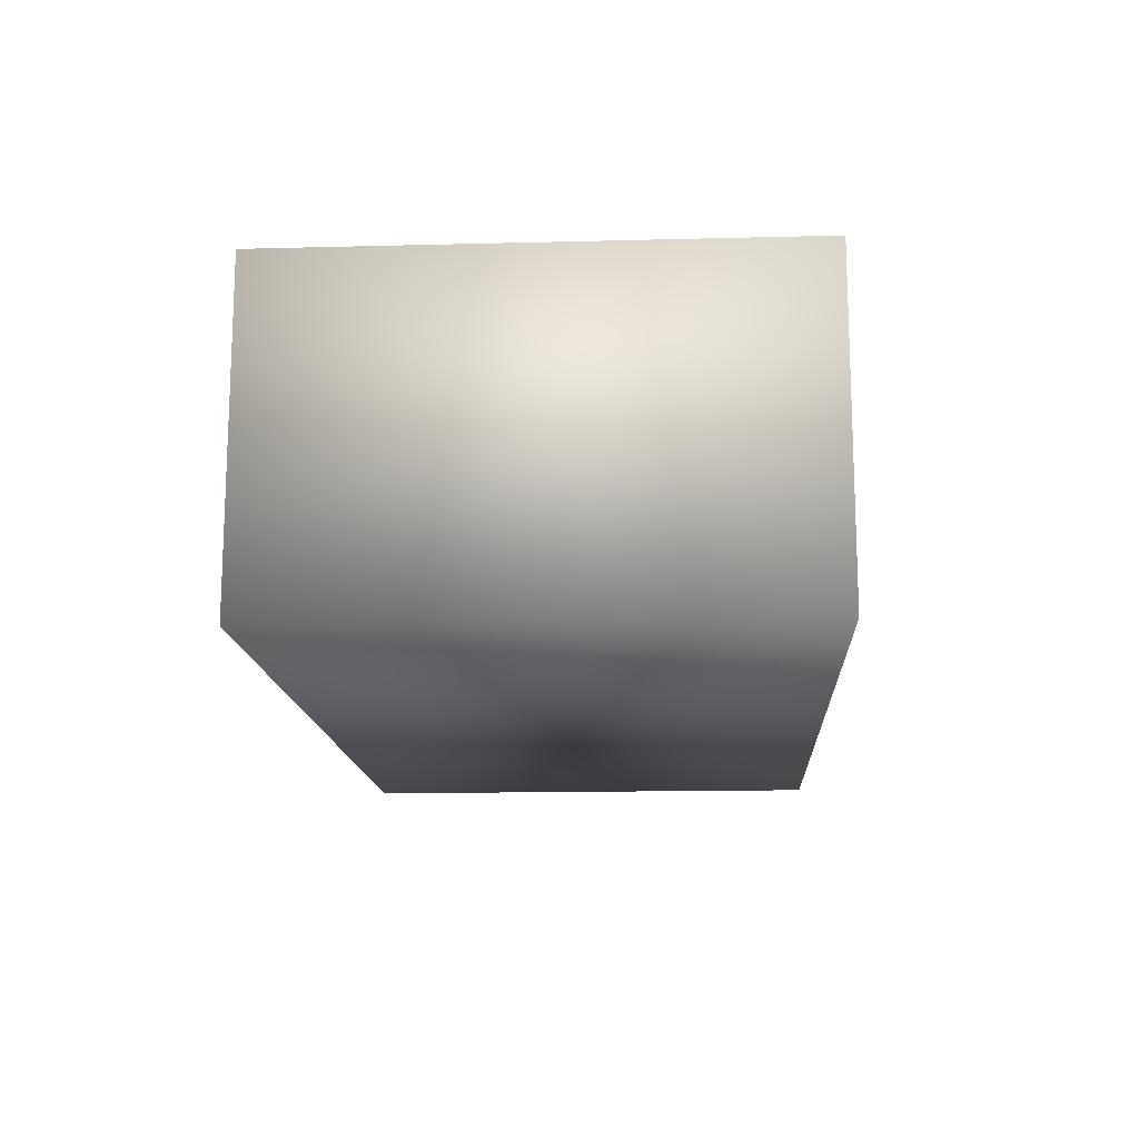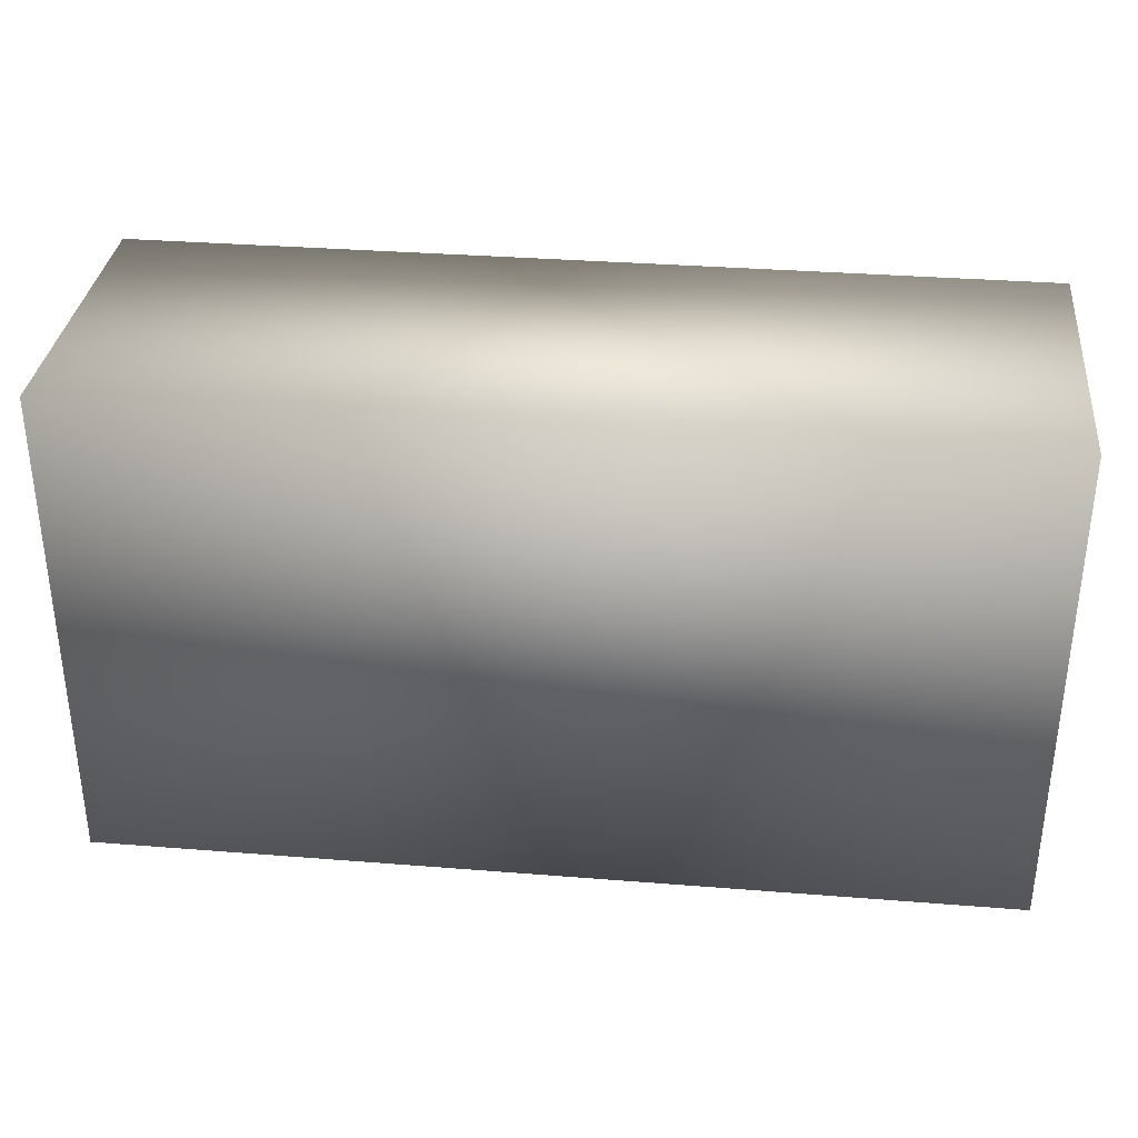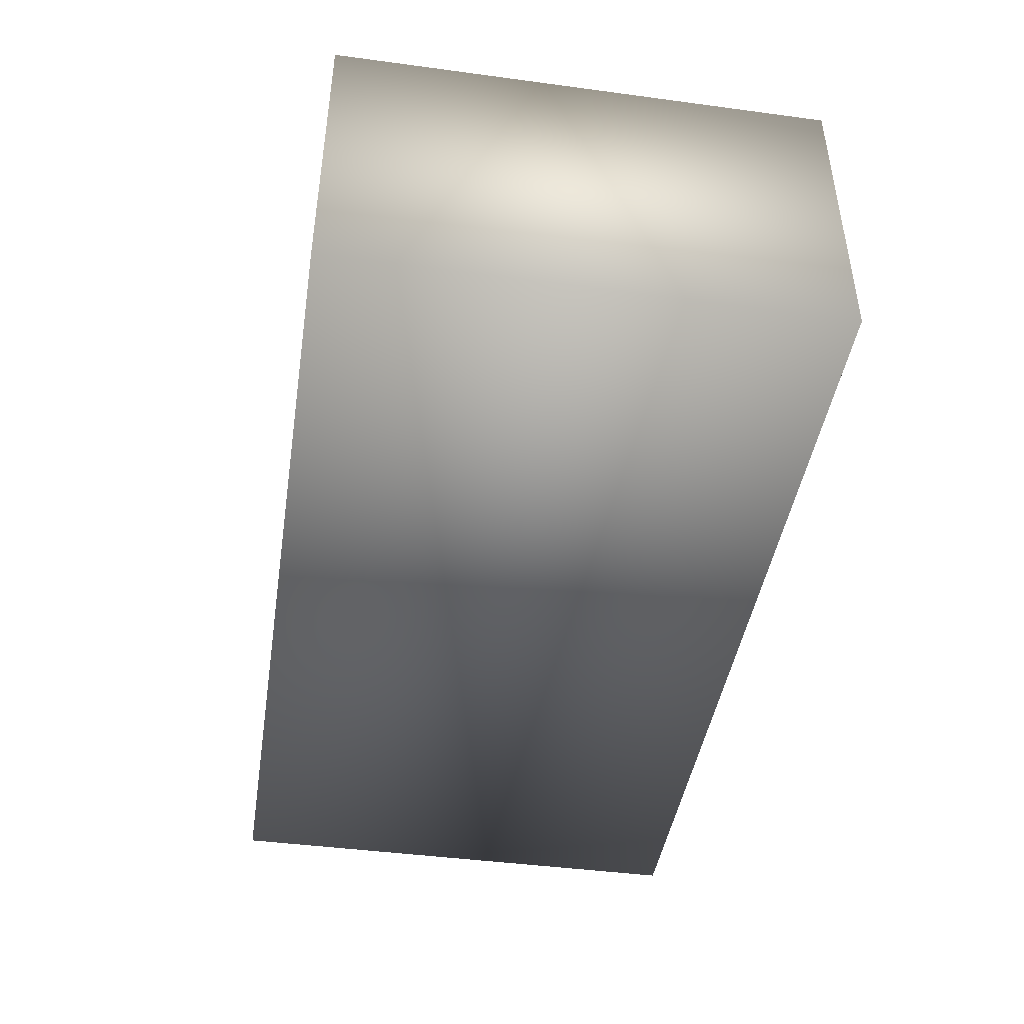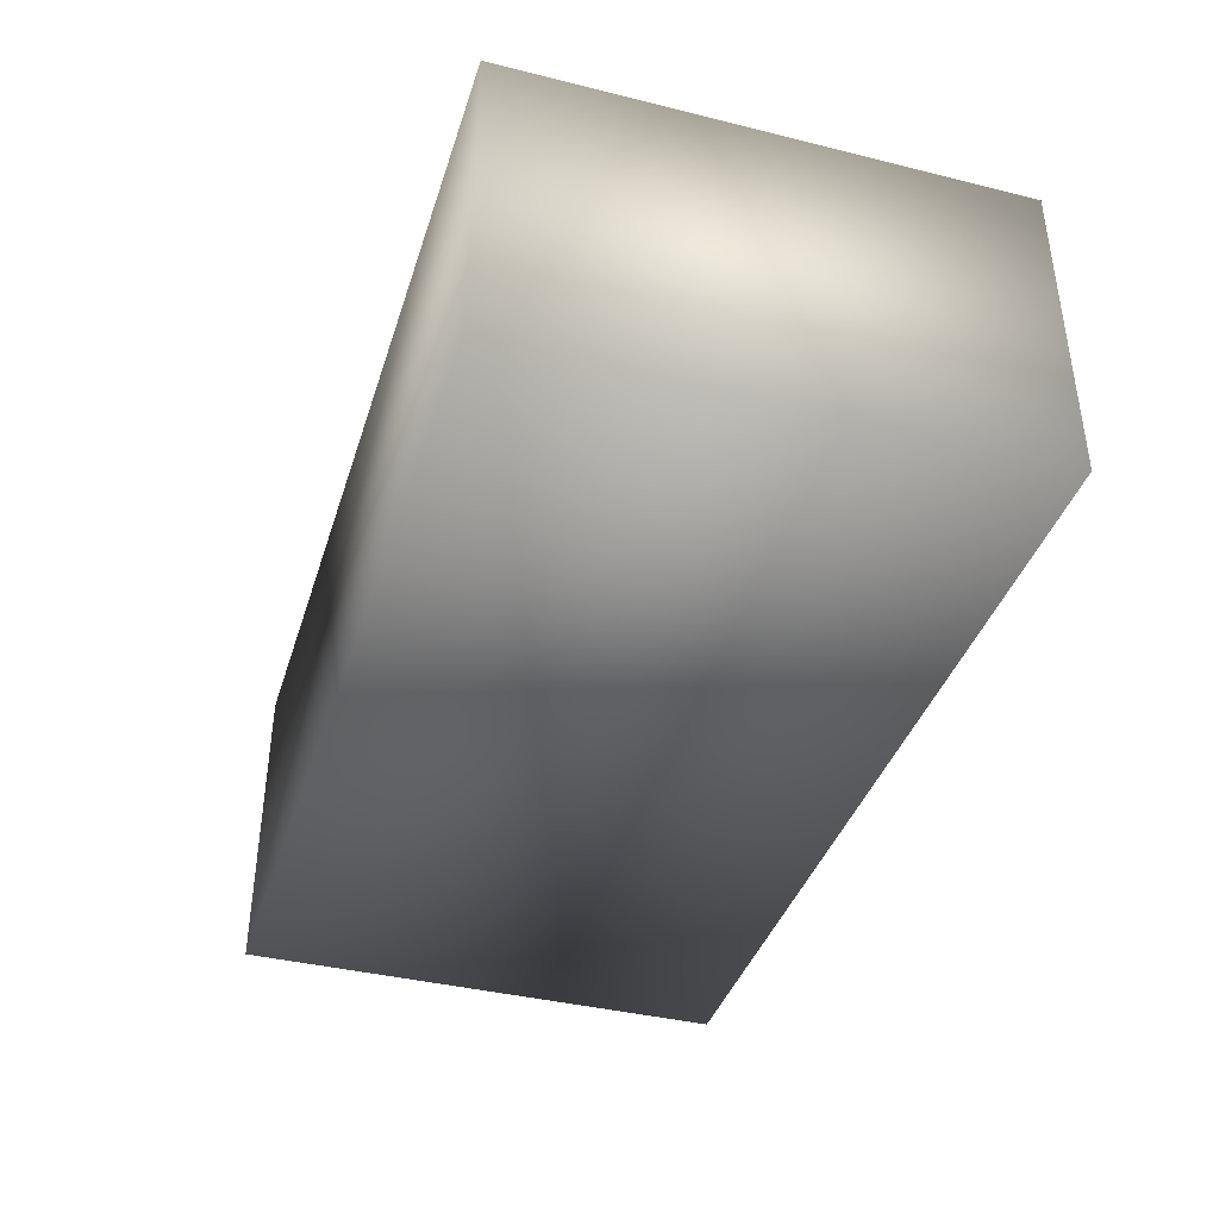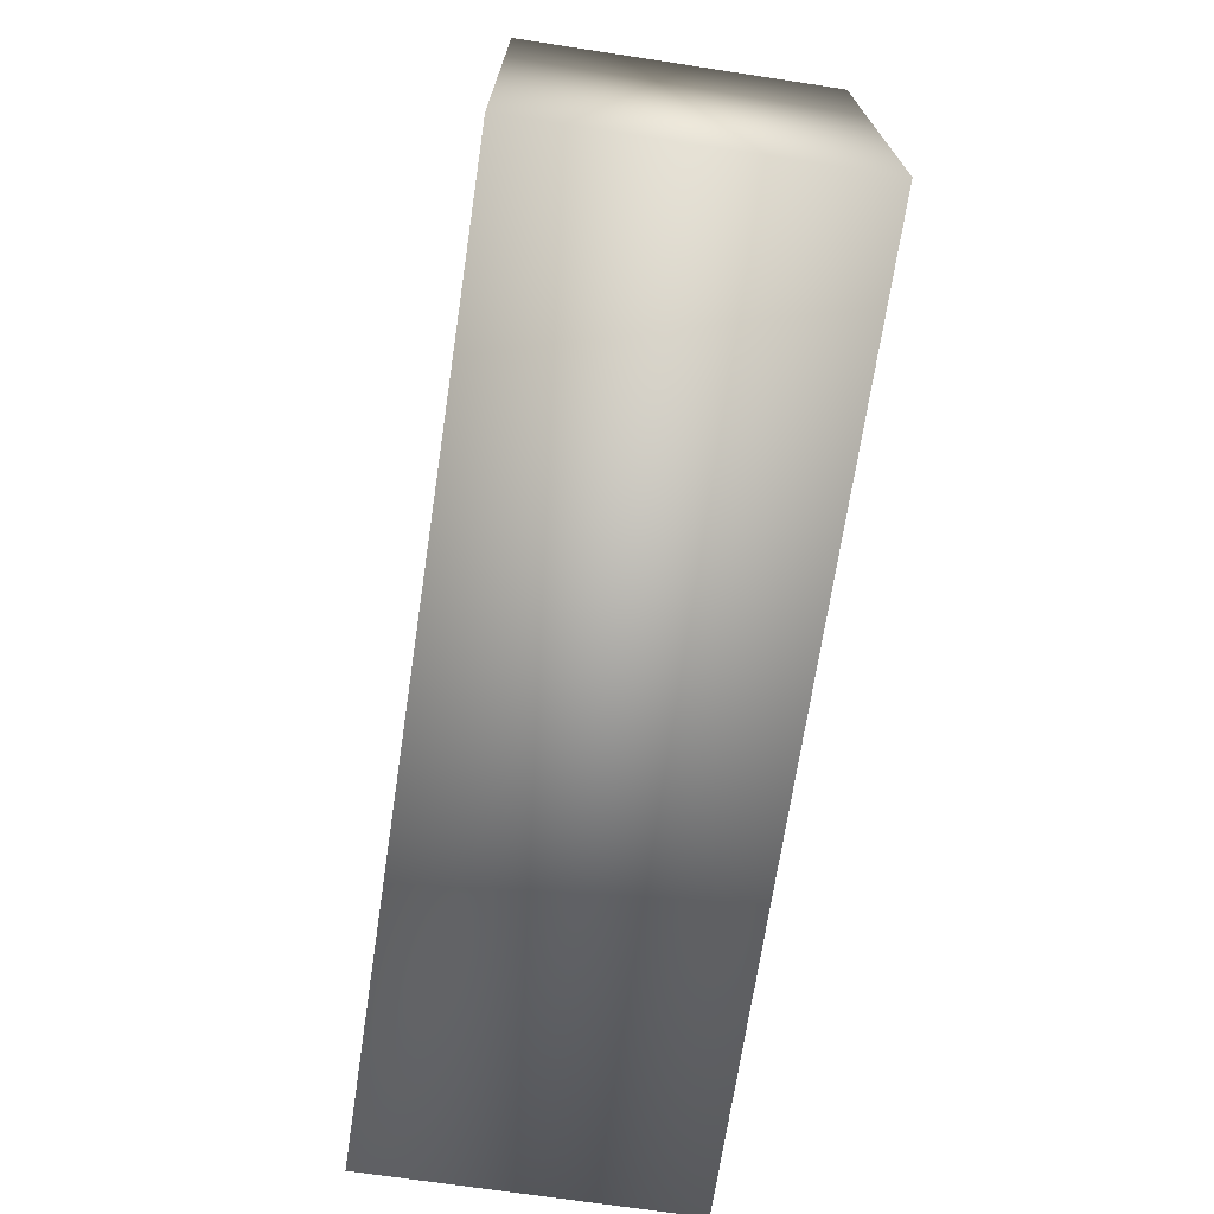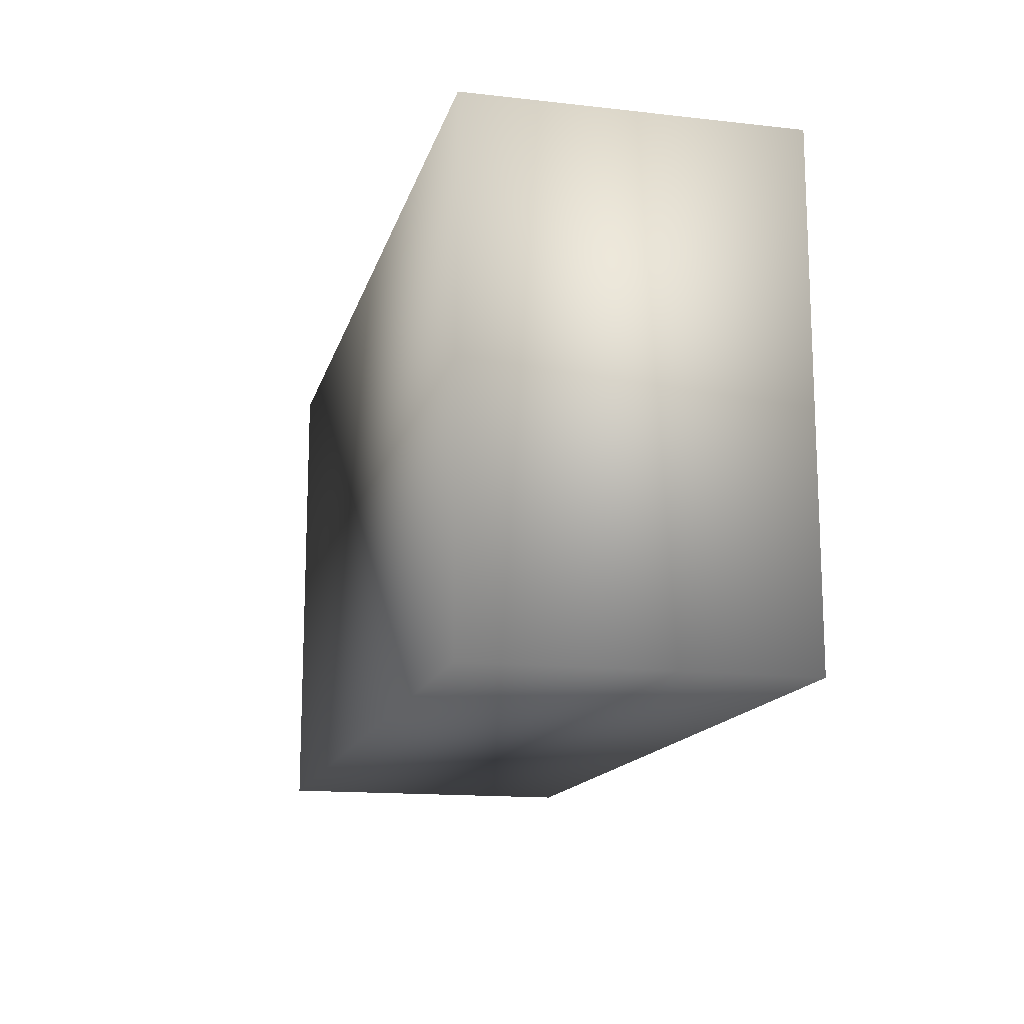
<metadata>
{"format":"obj","ext":"obj","renderer":"f3d","projection":"perspective","resolution":1024,"background":"white","views":[{"elev":-14.4,"azim":93.2,"up":"+Y"},{"elev":33.6,"azim":6.2,"up":"+Z"},{"elev":-44.2,"azim":81.1,"up":"+Y"},{"elev":-39.4,"azim":-107.1,"up":"+Y"},{"elev":-70.2,"azim":81.4,"up":"+Z"},{"elev":-14.7,"azim":76.3,"up":"+Z"}]}
</metadata>
<code>
o bottom_left_shelf
v 1.26 -0 1.085
v 1.26 0.22 0.74
v 1.26 0.22 1.085
v 1.26 -0 0.74
v 0.63 0.22 1.085
v 0.63 -0 1.085
v 0.63 -0 0.74
v 0.63 0.22 0.74
v 1.24 0.02 0.76
v 0.65 0.02 1.065
v 1.24 0.02 1.065
v 0.65 0.02 0.76
v 0.65 0.22 0.76
v 0.65 0.22 1.065
v 1.24 0.22 1.065
v 1.24 0.22 0.76
f 1 2 3
f 2 1 4
f 5 1 3
f 1 5 6
f 7 2 4
f 2 7 8
f 7 5 8
f 5 7 6
f 9 10 11
f 10 9 12
f 7 1 6
f 1 7 4
f 10 13 14
f 13 10 12
f 3 15 5
f 3 16 15
f 16 2 13
f 2 16 3
f 14 5 15
f 13 5 14
f 13 8 5
f 8 13 2
f 9 15 16
f 15 9 11
f 13 9 16
f 9 13 12
f 10 15 11
f 15 10 14

</code>
